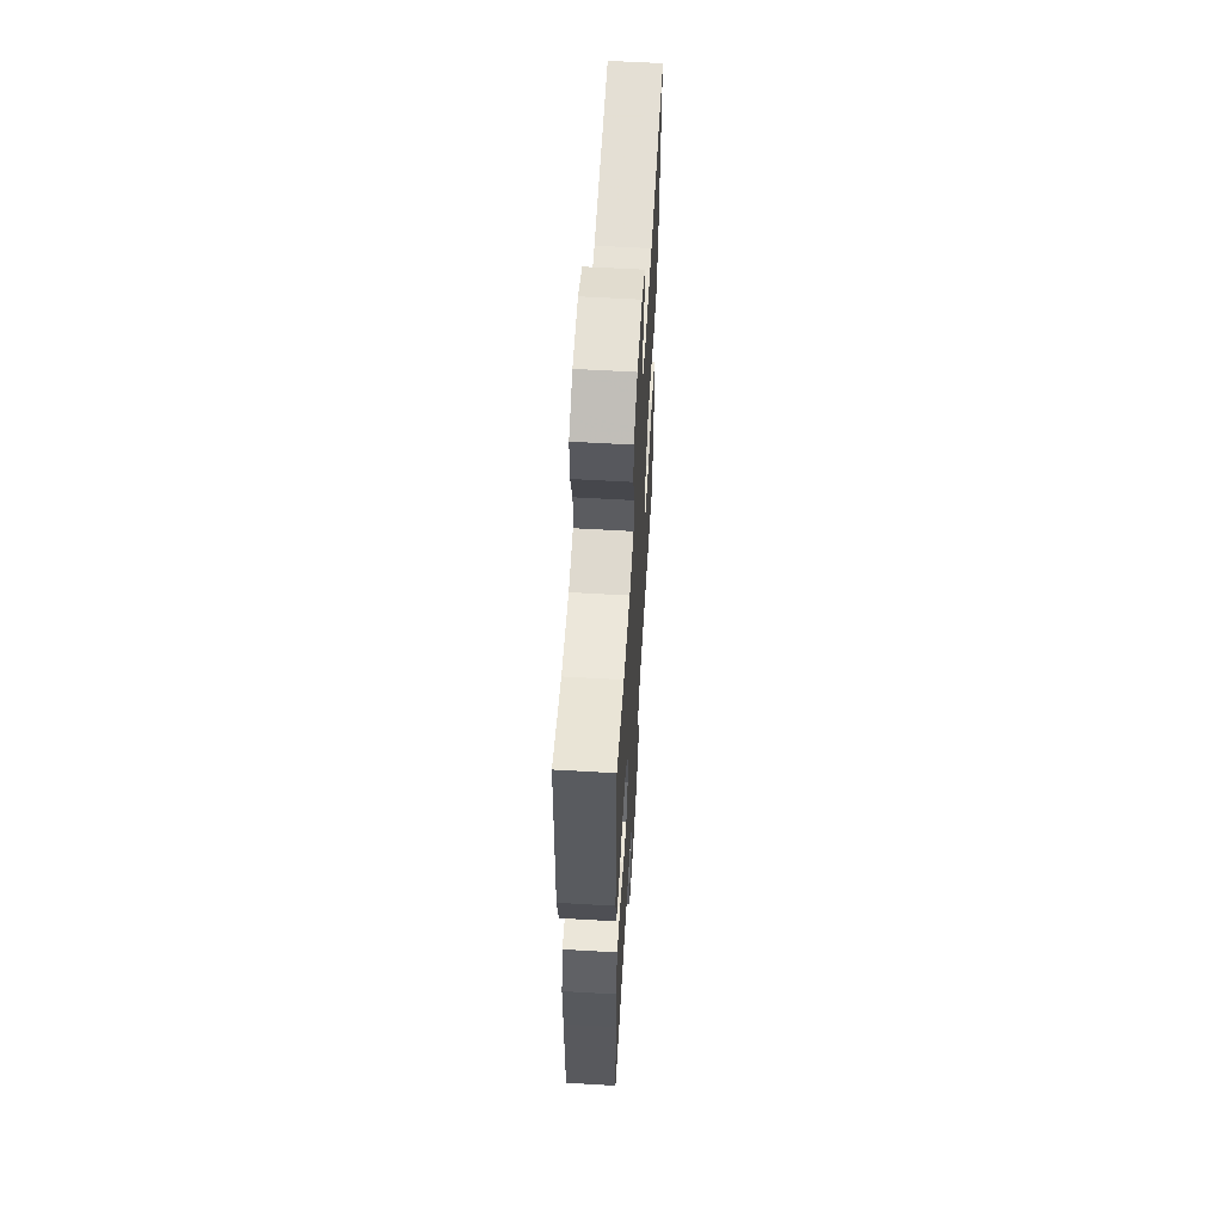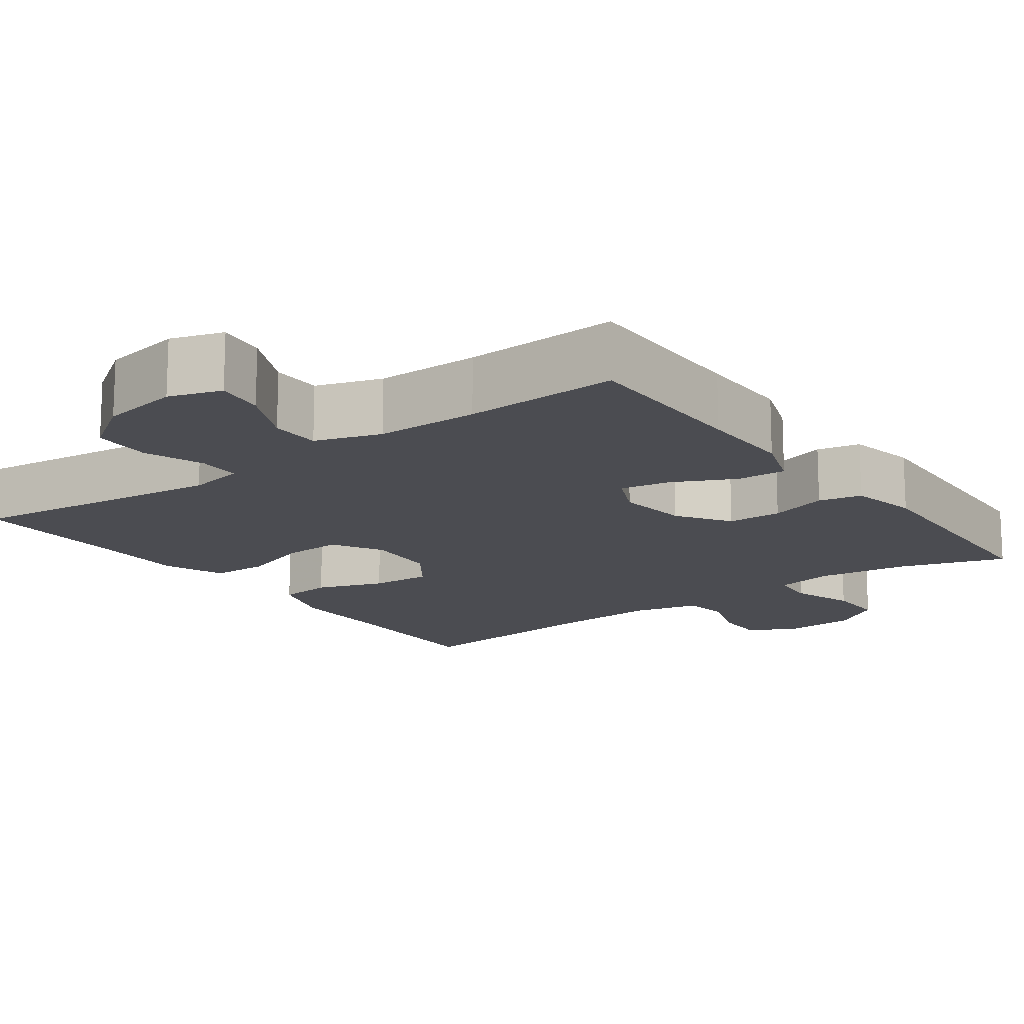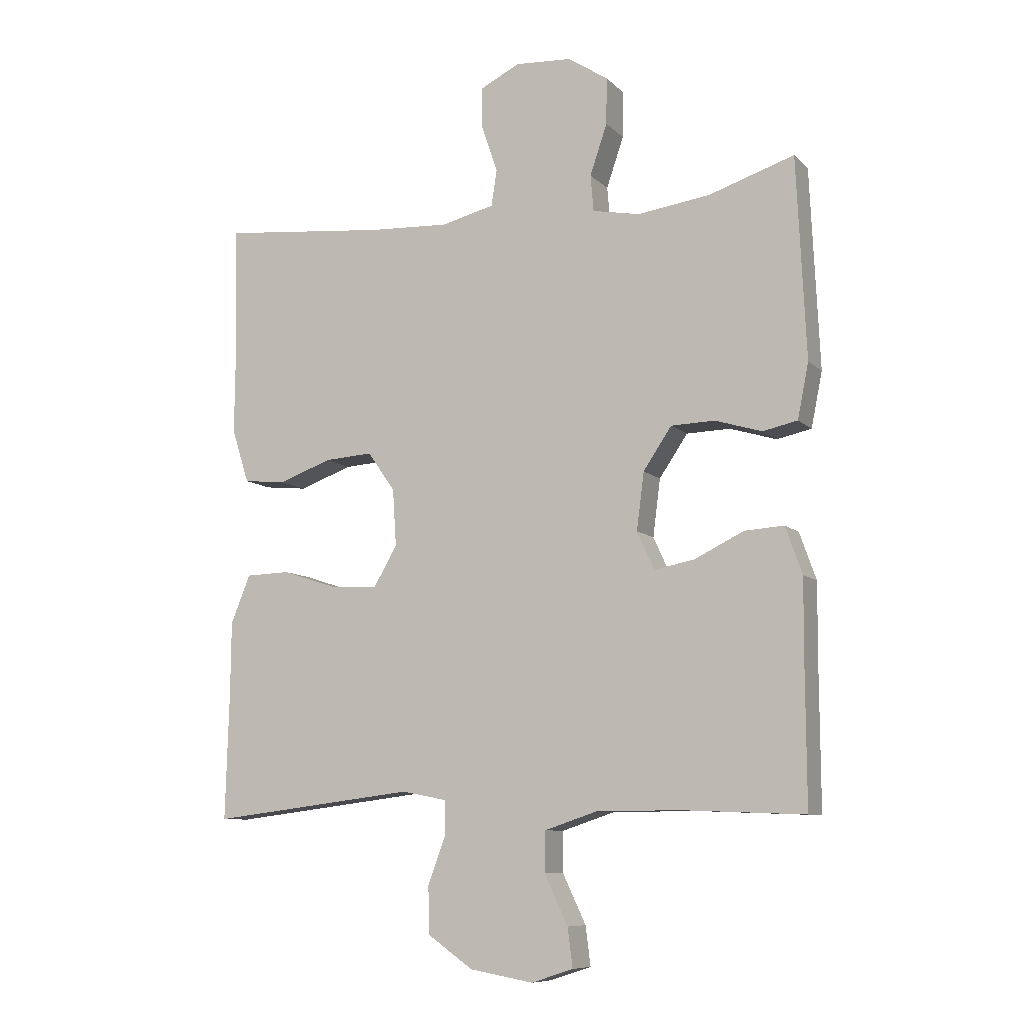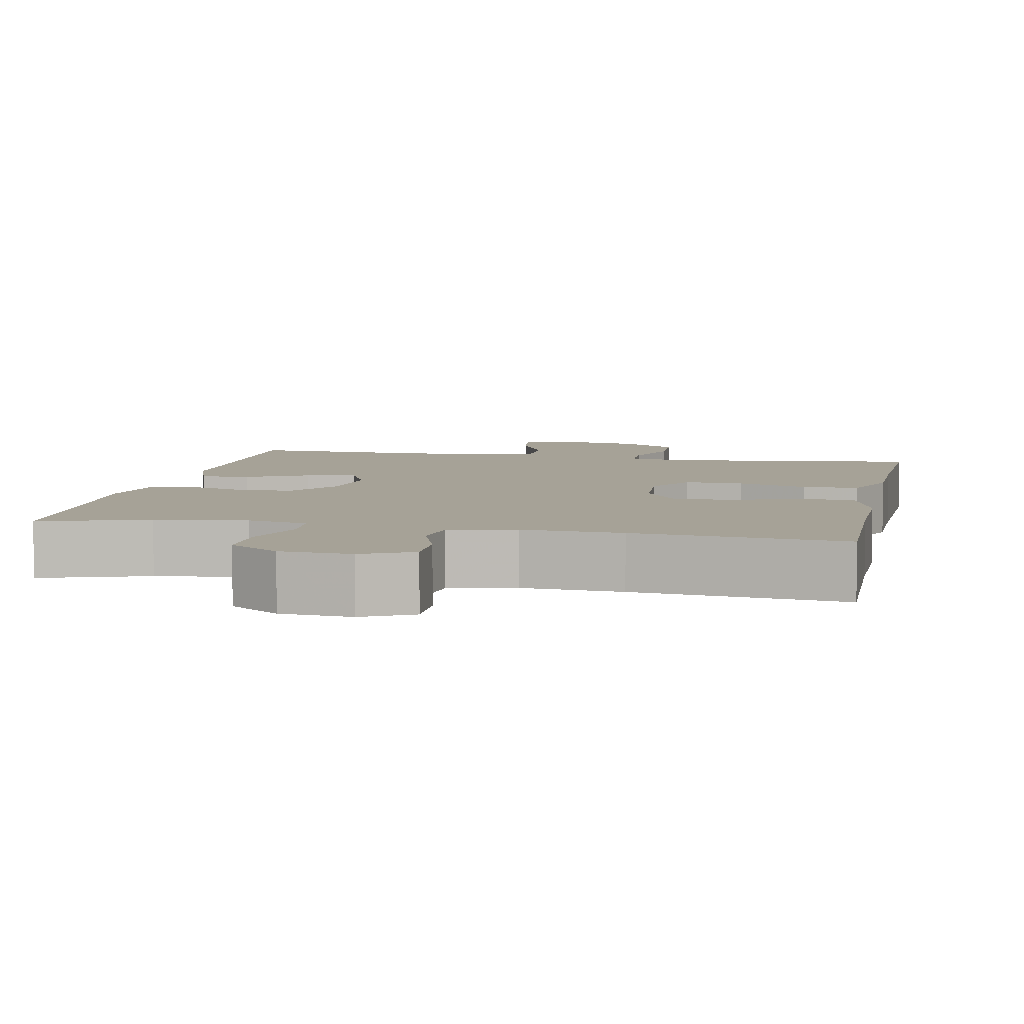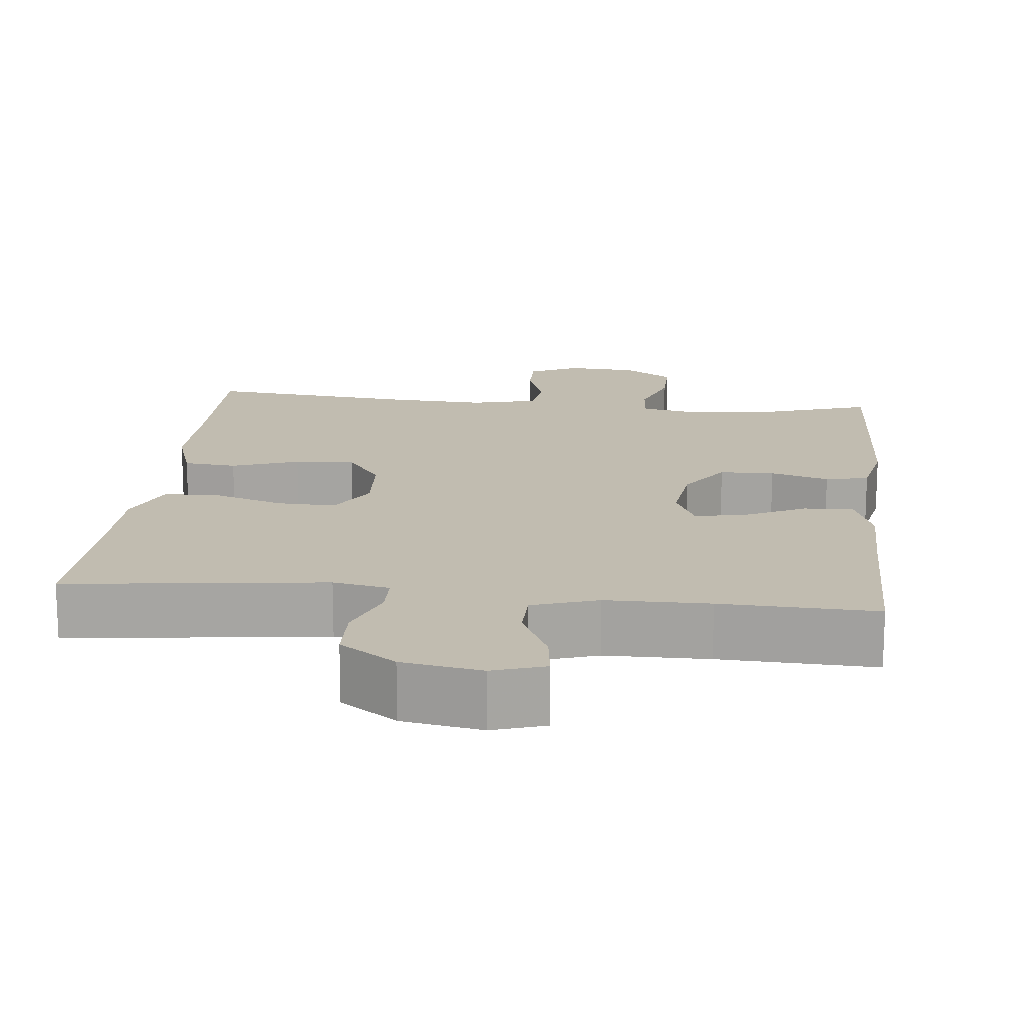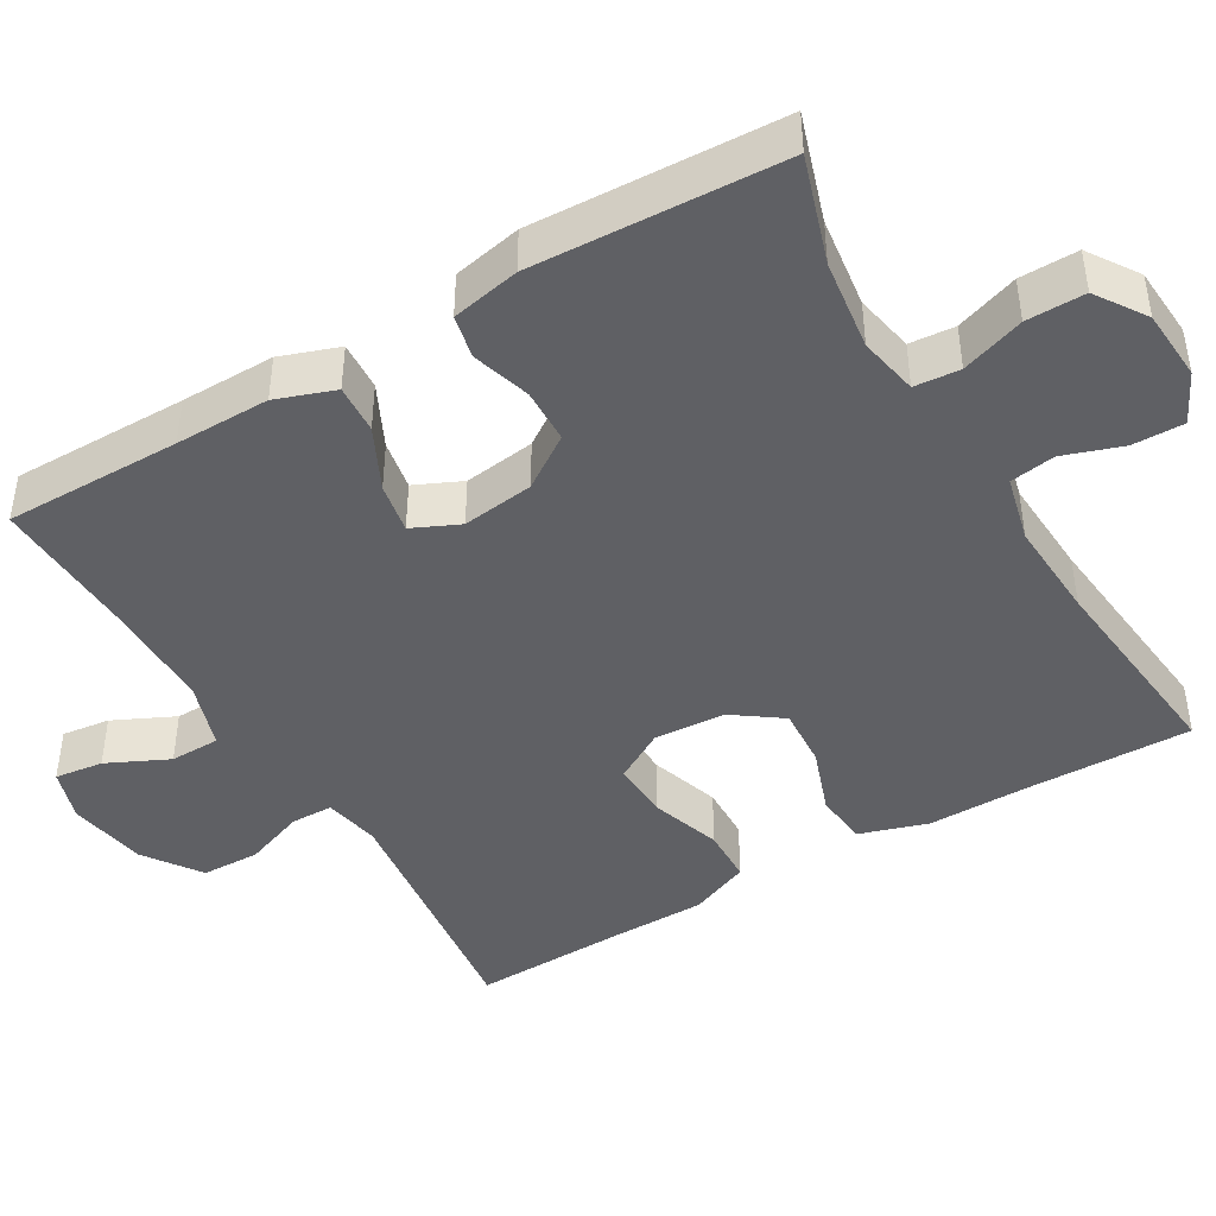
<metadata>
{"format":"obj","ext":"obj","renderer":"f3d","projection":"perspective","resolution":1024,"background":"white","views":[{"elev":60.3,"azim":-86.6,"up":"+Z"},{"elev":-15.4,"azim":-143.8,"up":"+Y"},{"elev":-9.0,"azim":-155.1,"up":"+Z"},{"elev":6.5,"azim":11.5,"up":"+Y"},{"elev":16.4,"azim":-174.0,"up":"+Y"},{"elev":-44.0,"azim":-59.5,"up":"+Y"}]}
</metadata>
<code>
v 0.5 0.07 -0.5
v 0.166 0.07 -0.459
v 0.093 0.07 -0.473
v 0.092 0.07 -0.528
v 0.121 0.07 -0.606
v 0.119 0.07 -0.682
v 0.046 0.07 -0.733
v -0.057 0.07 -0.751
v -0.125 0.07 -0.729
v -0.117 0.07 -0.666
v -0.079 0.07 -0.586
v -0.08 0.07 -0.521
v -0.165 0.07 -0.493
v -0.299 0.07 -0.492
v -0.5 0.07 -0.5
v -0.499 0.07 -0.271
v -0.5 0.07 -0.148
v -0.473 0.07 -0.072
v -0.409 0.07 -0.076
v -0.329 0.07 -0.115
v -0.264 0.07 -0.127
v -0.236 0.07 -0.066
v -0.248 0.07 0.027
v -0.294 0.07 0.095
v -0.365 0.07 0.097
v -0.441 0.07 0.074
v -0.497 0.07 0.086
v -0.515 0.07 0.175
v -0.5 0.07 0.5
v -0.362 0.07 0.455
v -0.244 0.07 0.439
v -0.167 0.07 0.454
v -0.162 0.07 0.513
v -0.19 0.07 0.595
v -0.191 0.07 0.671
v -0.126 0.07 0.714
v -0.034 0.07 0.72
v 0.031 0.07 0.688
v 0.03 0.07 0.621
v 0.004 0.07 0.545
v 0.013 0.07 0.486
v 0.099 0.07 0.465
v 0.228 0.07 0.472
v 0.5 0.07 0.5
v 0.496 0.07 0.285
v 0.497 0.07 0.152
v 0.469 0.07 0.064
v 0.4 0.07 0.057
v 0.313 0.07 0.088
v 0.235 0.07 0.093
v 0.19 0.07 0.03
v 0.184 0.07 -0.063
v 0.222 0.07 -0.128
v 0.298 0.07 -0.125
v 0.389 0.07 -0.095
v 0.461 0.07 -0.097
v 0.493 0.07 -0.175
v 0.494 0.07 -0.294
v 0.5 0 -0.5
v 0.166 0 -0.459
v 0.093 0 -0.473
v 0.092 0 -0.528
v 0.121 0 -0.606
v 0.119 0 -0.682
v 0.046 0 -0.733
v -0.057 0 -0.751
v -0.125 0 -0.729
v -0.117 0 -0.666
v -0.079 0 -0.586
v -0.08 0 -0.521
v -0.165 0 -0.493
v -0.299 0 -0.492
v -0.5 0 -0.5
v -0.499 0 -0.271
v -0.5 0 -0.148
v -0.473 0 -0.072
v -0.409 0 -0.076
v -0.329 0 -0.115
v -0.264 0 -0.127
v -0.236 0 -0.066
v -0.248 0 0.027
v -0.294 0 0.095
v -0.365 0 0.097
v -0.441 0 0.074
v -0.497 0 0.086
v -0.515 0 0.175
v -0.5 0 0.5
v -0.362 0 0.455
v -0.244 0 0.439
v -0.167 0 0.454
v -0.162 0 0.513
v -0.19 0 0.595
v -0.191 0 0.671
v -0.126 0 0.714
v -0.034 0 0.72
v 0.031 0 0.688
v 0.03 0 0.621
v 0.004 0 0.545
v 0.013 0 0.486
v 0.099 0 0.465
v 0.228 0 0.472
v 0.5 0 0.5
v 0.496 0 0.285
v 0.497 0 0.152
v 0.469 0 0.064
v 0.4 0 0.057
v 0.313 0 0.088
v 0.235 0 0.093
v 0.19 0 0.03
v 0.184 0 -0.063
v 0.222 0 -0.128
v 0.298 0 -0.125
v 0.389 0 -0.095
v 0.461 0 -0.097
v 0.493 0 -0.175
v 0.494 0 -0.294
f 56 57 58
f 55 56 58
f 54 55 58
f 58 1 2
f 54 58 2
f 53 54 2
f 52 53 2 3
f 51 52 3
f 47 48 49
f 46 47 49
f 45 46 49
f 45 49 50
f 44 45 50
f 43 44 50
f 42 43 50 51
f 38 39 40
f 37 38 40
f 36 37 40
f 35 36 40
f 34 35 40
f 33 34 40
f 32 33 40 41
f 42 51 3
f 41 42 3
f 32 41 3
f 31 32 3
f 28 29 30
f 27 28 30
f 26 27 30
f 25 26 30
f 18 19 20
f 17 18 20
f 16 17 20
f 16 20 21
f 15 16 21
f 14 15 21
f 13 14 21 22
f 9 10 11
f 8 9 11
f 7 8 11
f 6 7 11
f 5 6 11
f 4 5 11
f 4 11 12
f 13 22 23
f 12 13 23
f 4 12 23
f 3 4 23
f 24 25 30 31
f 3 23 24 31
f 116 115 114
f 116 114 113
f 116 113 112
f 60 59 116
f 60 116 112
f 60 112 111
f 61 60 111 110
f 61 110 109
f 107 106 105
f 107 105 104
f 107 104 103
f 108 107 103
f 108 103 102
f 108 102 101
f 109 108 101 100
f 98 97 96
f 98 96 95
f 98 95 94
f 98 94 93
f 98 93 92
f 98 92 91
f 99 98 91 90
f 61 109 100
f 61 100 99
f 61 99 90
f 61 90 89
f 88 87 86
f 88 86 85
f 88 85 84
f 88 84 83
f 78 77 76
f 78 76 75
f 78 75 74
f 79 78 74
f 79 74 73
f 79 73 72
f 80 79 72 71
f 69 68 67
f 69 67 66
f 69 66 65
f 69 65 64
f 69 64 63
f 69 63 62
f 70 69 62
f 81 80 71
f 81 71 70
f 81 70 62
f 81 62 61
f 89 88 83 82
f 89 82 81 61
f 1 59 60 2
f 2 60 61 3
f 3 61 62 4
f 4 62 63 5
f 5 63 64 6
f 6 64 65 7
f 7 65 66 8
f 8 66 67 9
f 9 67 68 10
f 10 68 69 11
f 11 69 70 12
f 12 70 71 13
f 13 71 72 14
f 14 72 73 15
f 15 73 74 16
f 16 74 75 17
f 17 75 76 18
f 18 76 77 19
f 19 77 78 20
f 20 78 79 21
f 21 79 80 22
f 22 80 81 23
f 23 81 82 24
f 24 82 83 25
f 25 83 84 26
f 26 84 85 27
f 27 85 86 28
f 28 86 87 29
f 29 87 88 30
f 30 88 89 31
f 31 89 90 32
f 32 90 91 33
f 33 91 92 34
f 34 92 93 35
f 35 93 94 36
f 36 94 95 37
f 37 95 96 38
f 38 96 97 39
f 39 97 98 40
f 40 98 99 41
f 41 99 100 42
f 42 100 101 43
f 43 101 102 44
f 44 102 103 45
f 45 103 104 46
f 46 104 105 47
f 47 105 106 48
f 48 106 107 49
f 49 107 108 50
f 50 108 109 51
f 51 109 110 52
f 52 110 111 53
f 53 111 112 54
f 54 112 113 55
f 55 113 114 56
f 56 114 115 57
f 57 115 116 58
f 58 116 59 1

</code>
